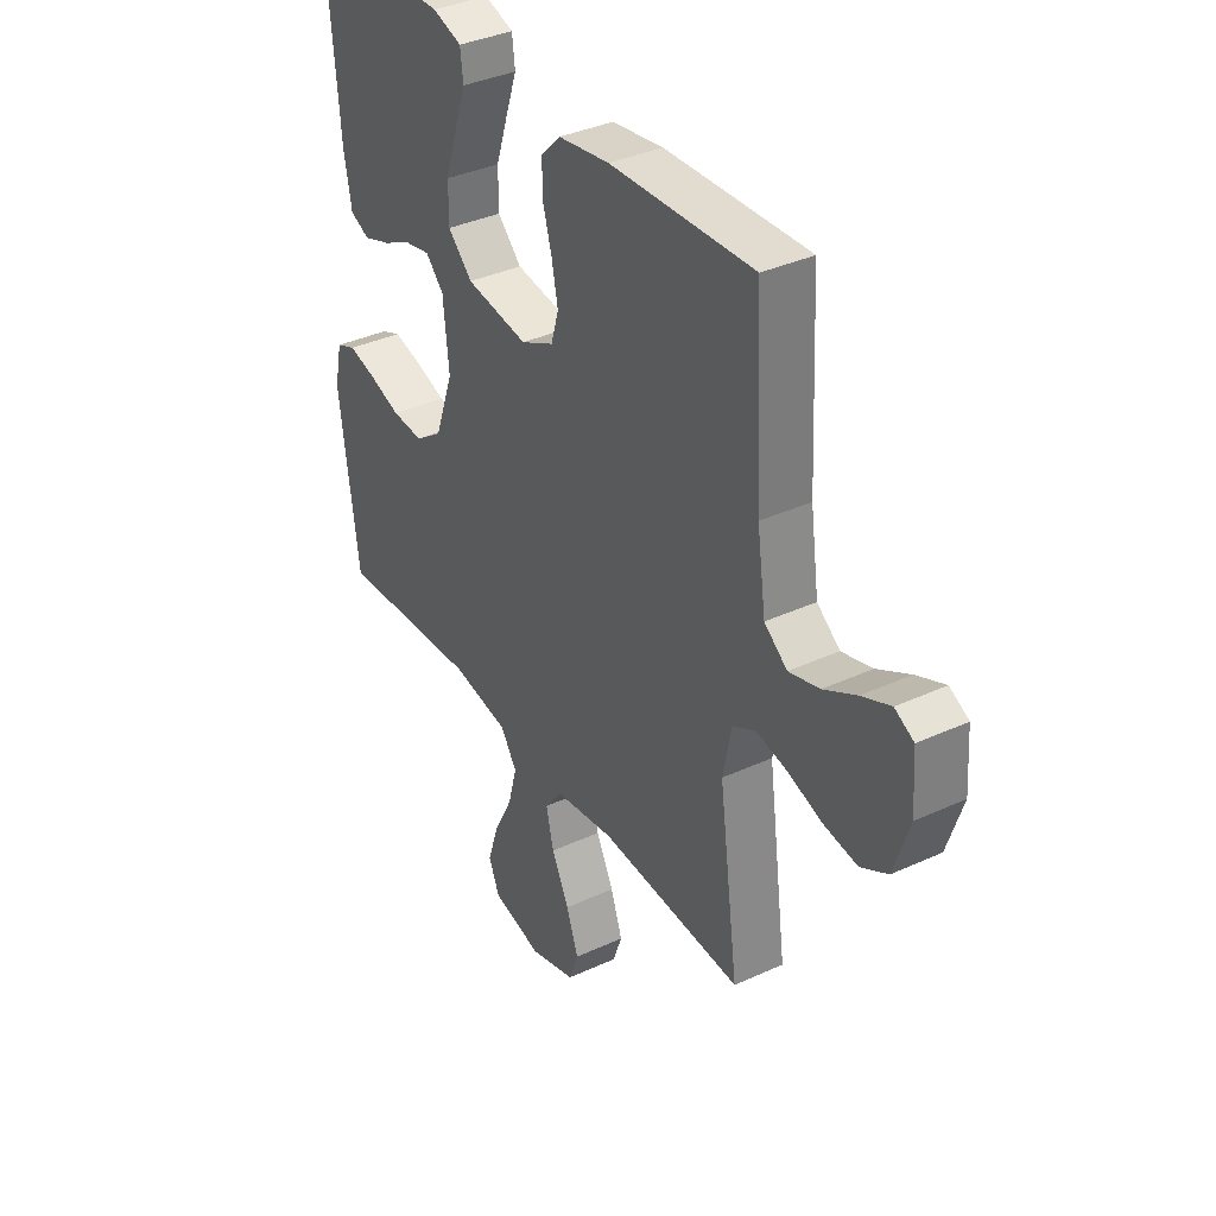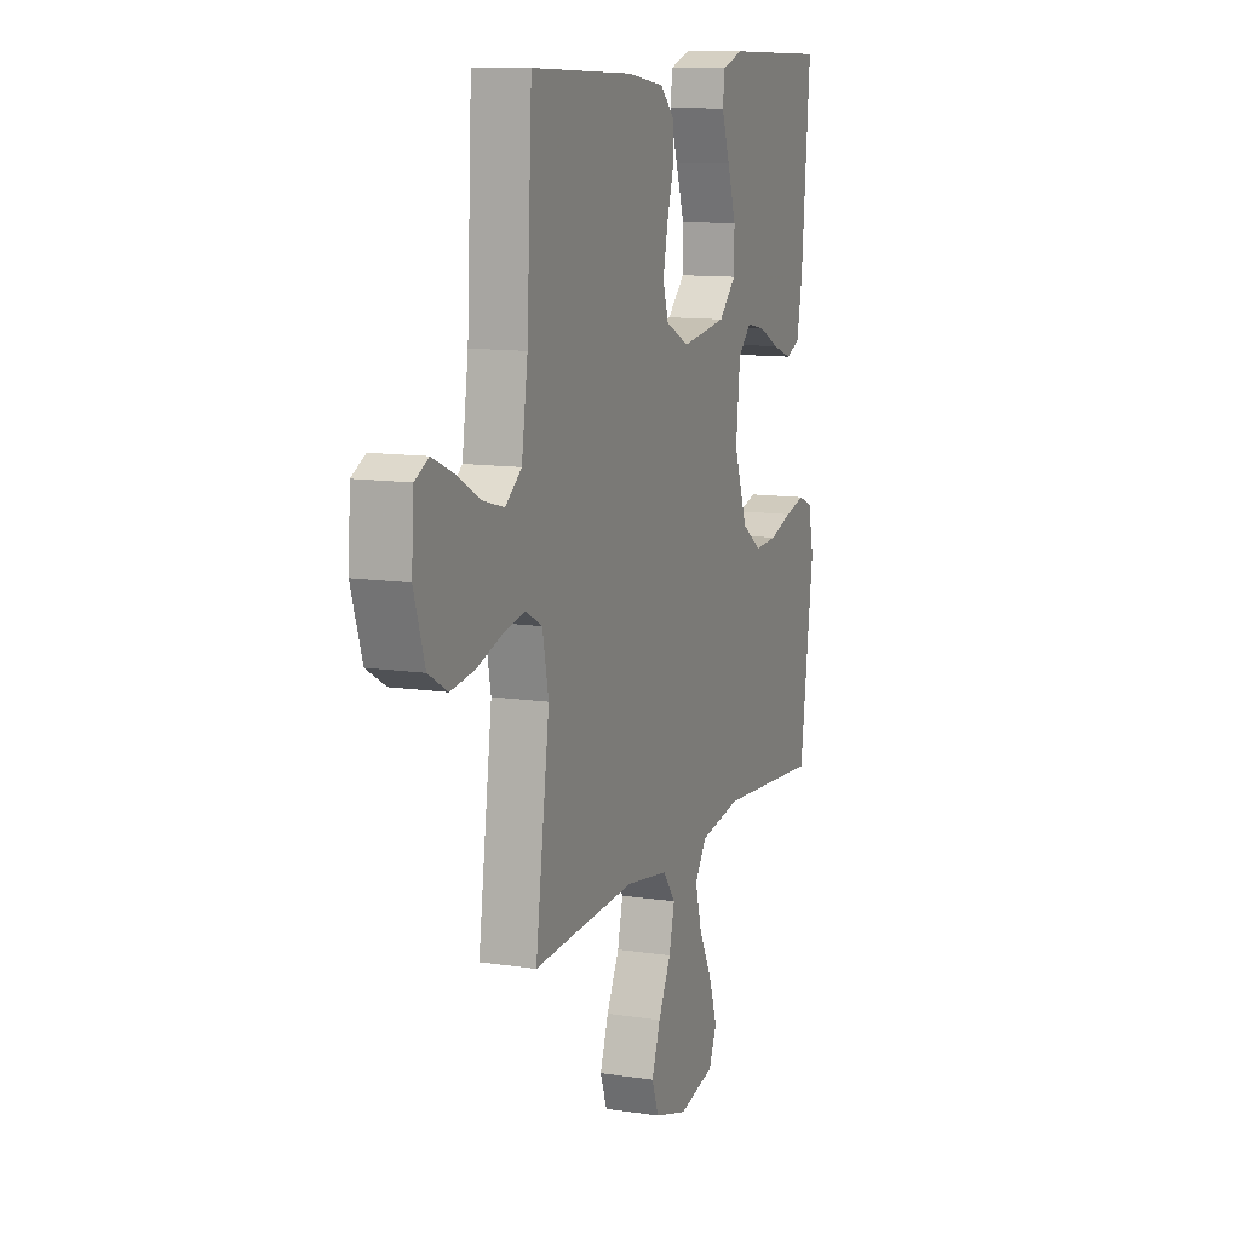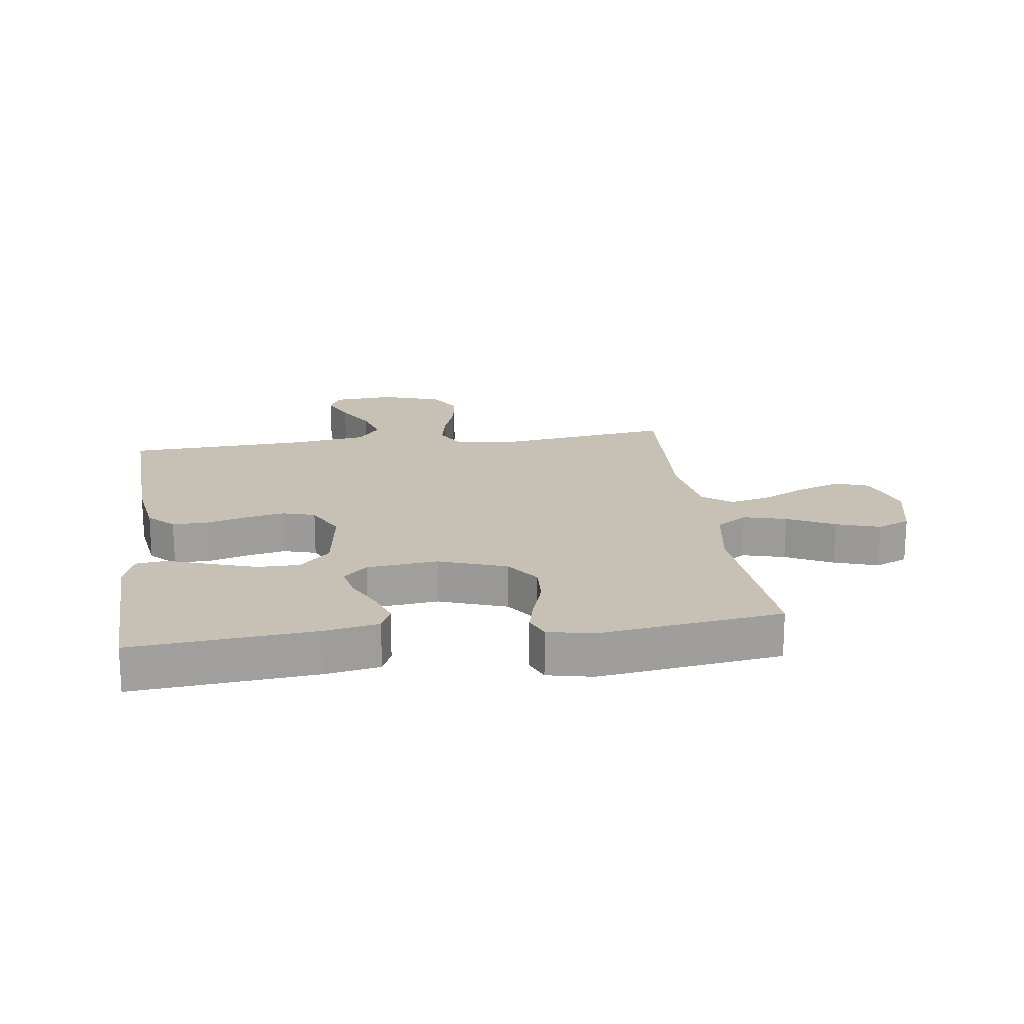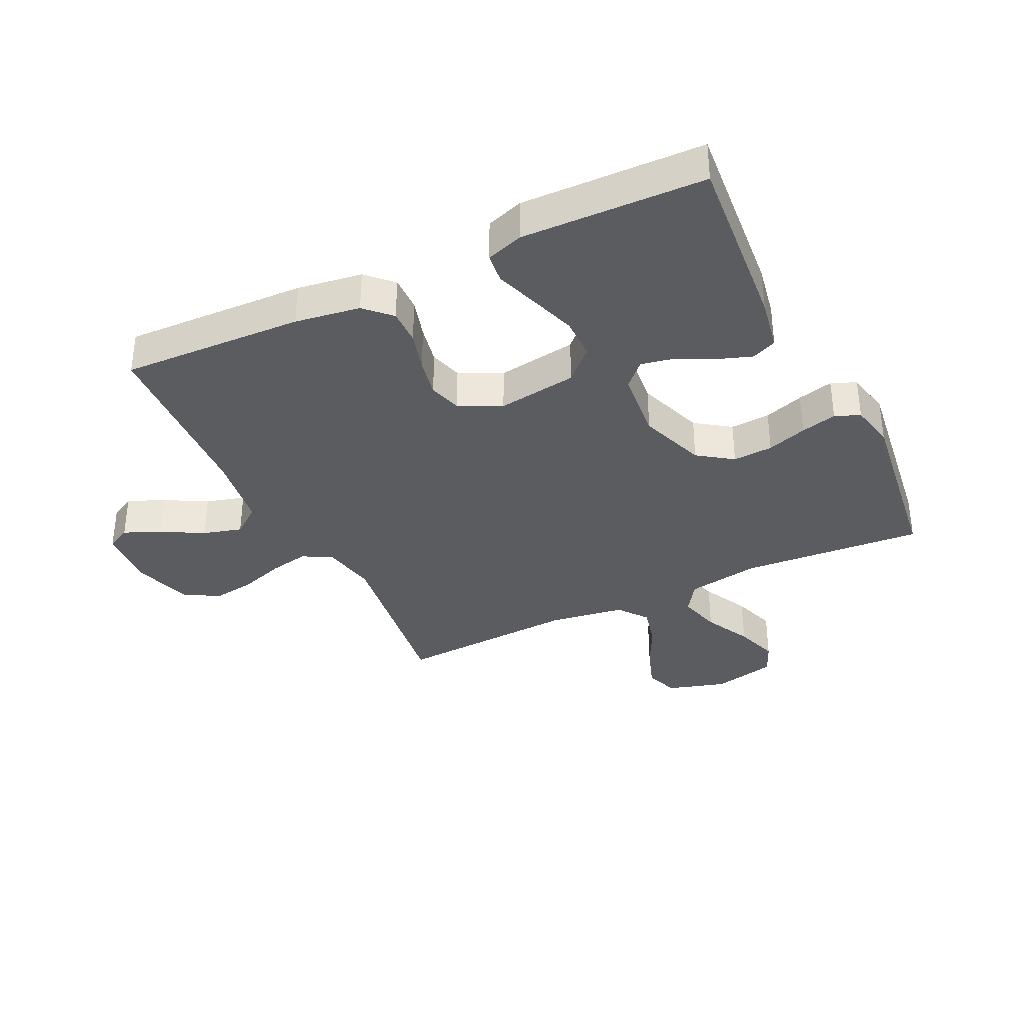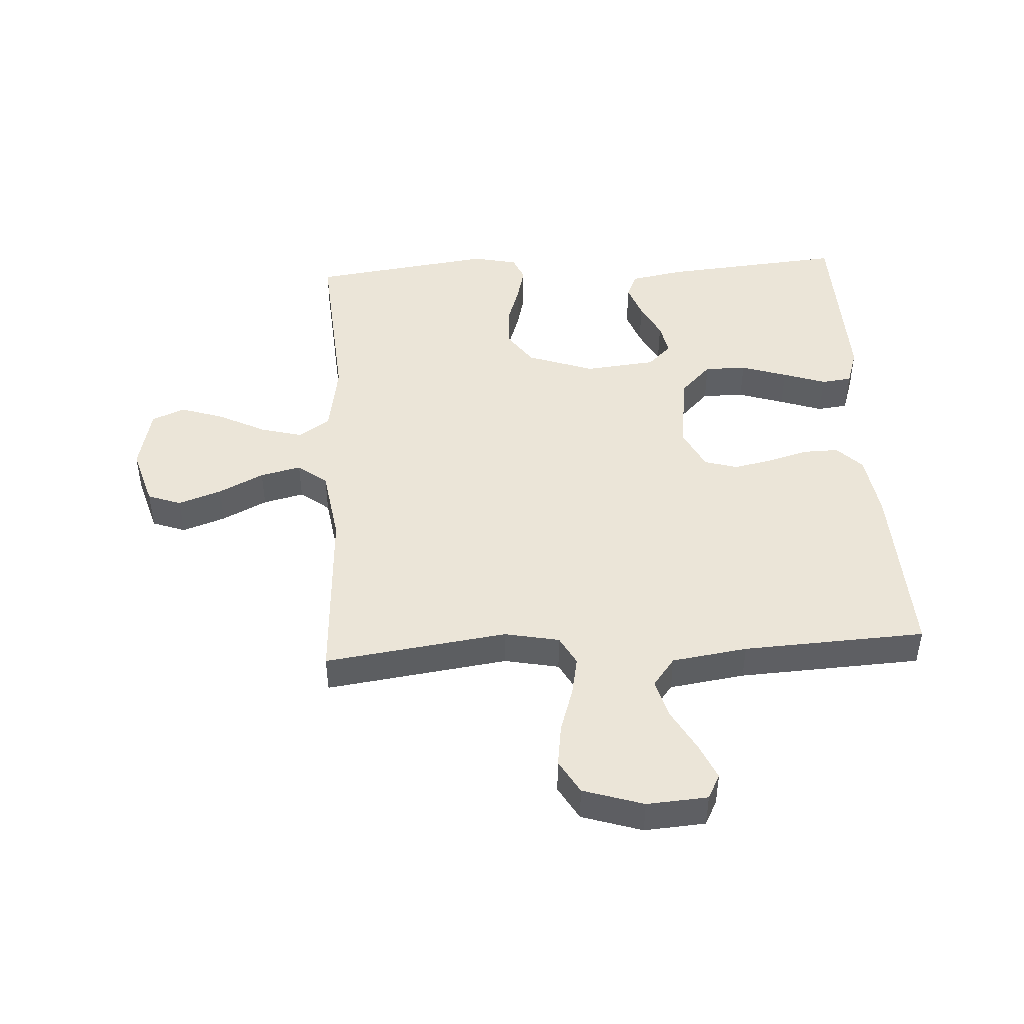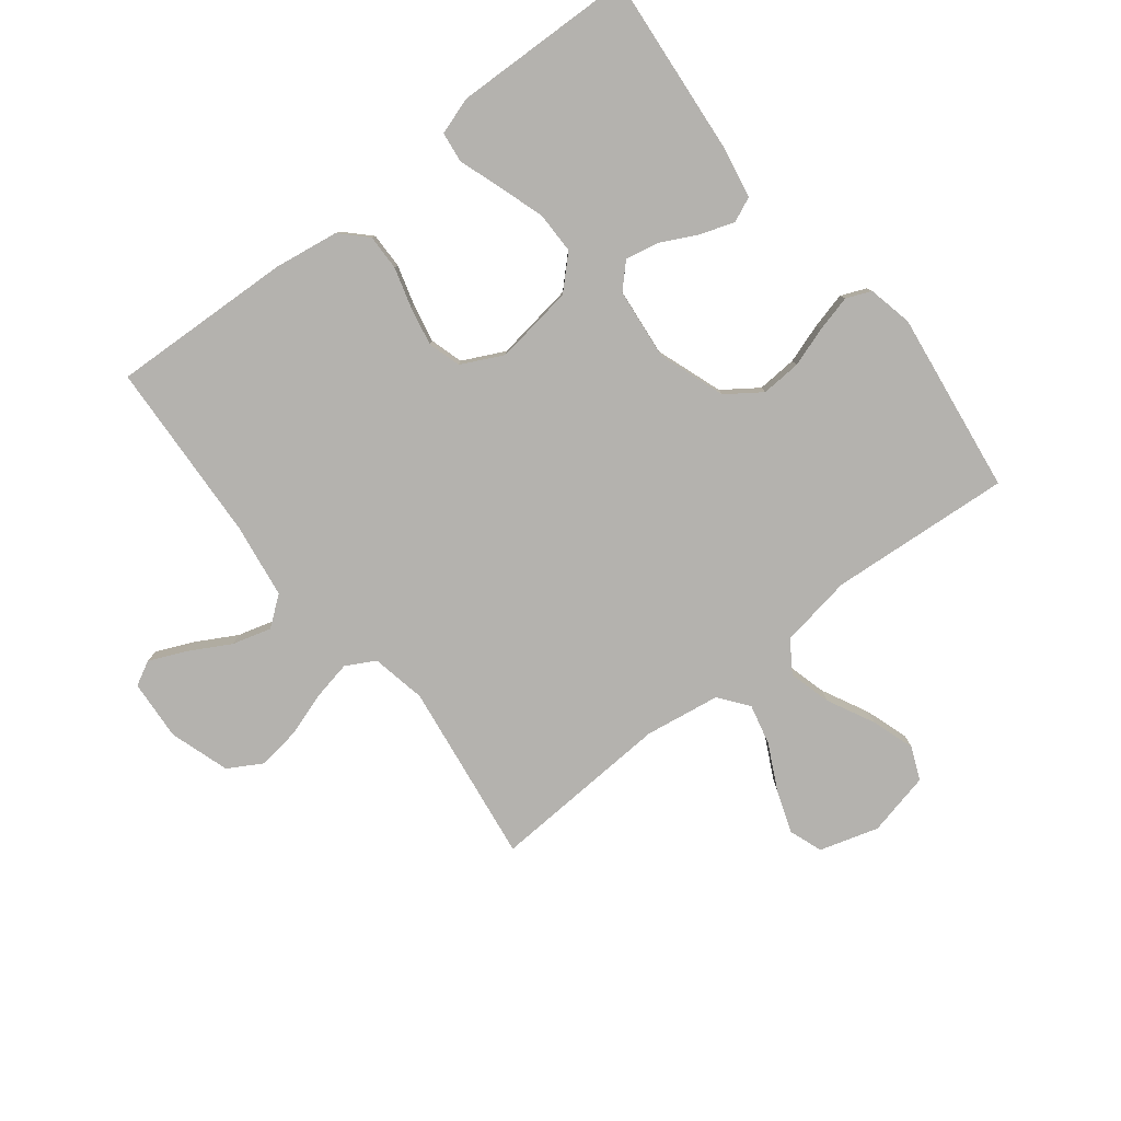
<metadata>
{"format":"obj","ext":"obj","renderer":"f3d","projection":"perspective","resolution":1024,"background":"white","views":[{"elev":36.6,"azim":-120.9,"up":"+Z"},{"elev":11.4,"azim":-69.3,"up":"+Z"},{"elev":18.6,"azim":82.1,"up":"+Y"},{"elev":-35.3,"azim":25.8,"up":"+Y"},{"elev":45.9,"azim":-93.4,"up":"+Y"},{"elev":-79.8,"azim":38.0,"up":"+Y"}]}
</metadata>
<code>
v 0.5 0.07 0.5
v 0.474 0.07 0.2
v 0.458 0.07 0.113
v 0.417 0.07 0.095
v 0.36 0.07 0.115
v 0.3 0.07 0.145
v 0.246 0.07 0.156
v 0.208 0.07 0.117
v 0.196 0.07 0
v 0.235 0.07 -0.11
v 0.292 0.07 -0.15
v 0.358 0.07 -0.146
v 0.424 0.07 -0.124
v 0.483 0.07 -0.109
v 0.524 0.07 -0.126
v 0.54 0.07 -0.2
v 0.5 0.07 -0.5
v 0.2 0.07 -0.478
v 0.08 0.07 -0.498
v 0.046 0.07 -0.549
v 0.065 0.07 -0.619
v 0.104 0.07 -0.696
v 0.128 0.07 -0.768
v 0.105 0.07 -0.822
v 0 0.07 -0.846
v -0.097 0.07 -0.817
v -0.117 0.07 -0.762
v -0.092 0.07 -0.691
v -0.055 0.07 -0.617
v -0.039 0.07 -0.55
v -0.076 0.07 -0.502
v -0.2 0.07 -0.483
v -0.5 0.07 -0.5
v -0.459 0.07 -0.2
v -0.477 0.07 -0.11
v -0.525 0.07 -0.084
v -0.59 0.07 -0.097
v -0.663 0.07 -0.121
v -0.733 0.07 -0.131
v -0.789 0.07 -0.099
v -0.821 0.07 0
v -0.814 0.07 0.1
v -0.774 0.07 0.121
v -0.714 0.07 0.095
v -0.645 0.07 0.057
v -0.581 0.07 0.039
v -0.533 0.07 0.076
v -0.515 0.07 0.2
v -0.5 0.07 0.5
v -0.2 0.07 0.488
v -0.093 0.07 0.472
v -0.052 0.07 0.431
v -0.053 0.07 0.372
v -0.072 0.07 0.306
v -0.085 0.07 0.242
v -0.069 0.07 0.188
v 0 0.07 0.154
v 0.131 0.07 0.173
v 0.182 0.07 0.223
v 0.182 0.07 0.292
v 0.157 0.07 0.368
v 0.133 0.07 0.438
v 0.139 0.07 0.488
v 0.2 0.07 0.508
v 0.5 0 0.5
v 0.474 0 0.2
v 0.458 0 0.113
v 0.417 0 0.095
v 0.36 0 0.115
v 0.3 0 0.145
v 0.246 0 0.156
v 0.208 0 0.117
v 0.196 0 0
v 0.235 0 -0.11
v 0.292 0 -0.15
v 0.358 0 -0.146
v 0.424 0 -0.124
v 0.483 0 -0.109
v 0.524 0 -0.126
v 0.54 0 -0.2
v 0.5 0 -0.5
v 0.2 0 -0.478
v 0.08 0 -0.498
v 0.046 0 -0.549
v 0.065 0 -0.619
v 0.104 0 -0.696
v 0.128 0 -0.768
v 0.105 0 -0.822
v 0 0 -0.846
v -0.097 0 -0.817
v -0.117 0 -0.762
v -0.092 0 -0.691
v -0.055 0 -0.617
v -0.039 0 -0.55
v -0.076 0 -0.502
v -0.2 0 -0.483
v -0.5 0 -0.5
v -0.459 0 -0.2
v -0.477 0 -0.11
v -0.525 0 -0.084
v -0.59 0 -0.097
v -0.663 0 -0.121
v -0.733 0 -0.131
v -0.789 0 -0.099
v -0.821 0 0
v -0.814 0 0.1
v -0.774 0 0.121
v -0.714 0 0.095
v -0.645 0 0.057
v -0.581 0 0.039
v -0.533 0 0.076
v -0.515 0 0.2
v -0.5 0 0.5
v -0.2 0 0.488
v -0.093 0 0.472
v -0.052 0 0.431
v -0.053 0 0.372
v -0.072 0 0.306
v -0.085 0 0.242
v -0.069 0 0.188
v 0 0 0.154
v 0.131 0 0.173
v 0.182 0 0.223
v 0.182 0 0.292
v 0.157 0 0.368
v 0.133 0 0.438
v 0.139 0 0.488
v 0.2 0 0.508
f 61 62 63 64
f 60 61 64 1
f 59 60 1 2
f 58 59 2
f 57 58 2
f 51 52 53 54
f 51 54 55
f 48 49 50 51
f 47 48 51 55
f 46 47 55 56
f 42 43 44 45
f 42 45 46
f 41 42 46
f 40 41 46
f 37 38 39 40
f 36 37 40 46
f 35 36 46 56
f 32 33 34
f 31 32 34 35
f 26 27 28 29
f 26 29 30
f 25 26 30
f 24 25 30
f 21 22 23 24
f 20 21 24 30
f 19 20 30 31
f 15 16 17 18
f 12 13 14 15
f 12 15 18 19
f 3 4 5 6
f 3 6 7
f 2 3 7
f 57 2 7
f 31 35 56 57
f 11 12 19 31
f 10 11 31
f 9 10 31 57
f 8 9 57
f 7 8 57
f 128 127 126 125
f 65 128 125 124
f 66 65 124 123
f 66 123 122
f 66 122 121
f 118 117 116 115
f 119 118 115
f 115 114 113 112
f 119 115 112 111
f 120 119 111 110
f 109 108 107 106
f 110 109 106
f 110 106 105
f 110 105 104
f 104 103 102 101
f 110 104 101 100
f 120 110 100 99
f 98 97 96
f 99 98 96 95
f 93 92 91 90
f 94 93 90
f 94 90 89
f 94 89 88
f 88 87 86 85
f 94 88 85 84
f 95 94 84 83
f 82 81 80 79
f 79 78 77 76
f 83 82 79 76
f 70 69 68 67
f 71 70 67
f 71 67 66
f 71 66 121
f 121 120 99 95
f 95 83 76 75
f 95 75 74
f 121 95 74 73
f 121 73 72
f 121 72 71
f 1 65 66 2
f 2 66 67 3
f 3 67 68 4
f 4 68 69 5
f 5 69 70 6
f 6 70 71 7
f 7 71 72 8
f 8 72 73 9
f 9 73 74 10
f 10 74 75 11
f 11 75 76 12
f 12 76 77 13
f 13 77 78 14
f 14 78 79 15
f 15 79 80 16
f 16 80 81 17
f 17 81 82 18
f 18 82 83 19
f 19 83 84 20
f 20 84 85 21
f 21 85 86 22
f 22 86 87 23
f 23 87 88 24
f 24 88 89 25
f 25 89 90 26
f 26 90 91 27
f 27 91 92 28
f 28 92 93 29
f 29 93 94 30
f 30 94 95 31
f 31 95 96 32
f 32 96 97 33
f 33 97 98 34
f 34 98 99 35
f 35 99 100 36
f 36 100 101 37
f 37 101 102 38
f 38 102 103 39
f 39 103 104 40
f 40 104 105 41
f 41 105 106 42
f 42 106 107 43
f 43 107 108 44
f 44 108 109 45
f 45 109 110 46
f 46 110 111 47
f 47 111 112 48
f 48 112 113 49
f 49 113 114 50
f 50 114 115 51
f 51 115 116 52
f 52 116 117 53
f 53 117 118 54
f 54 118 119 55
f 55 119 120 56
f 56 120 121 57
f 57 121 122 58
f 58 122 123 59
f 59 123 124 60
f 60 124 125 61
f 61 125 126 62
f 62 126 127 63
f 63 127 128 64
f 64 128 65 1

</code>
